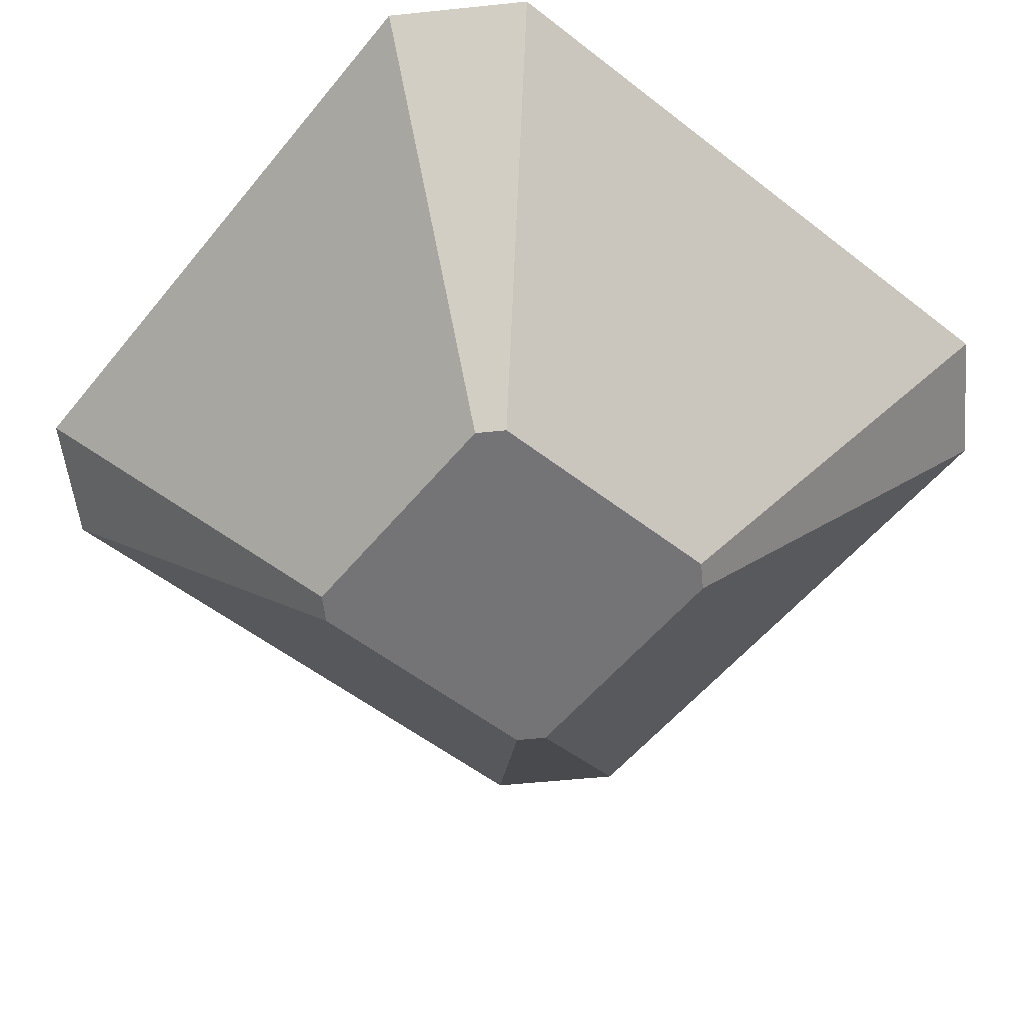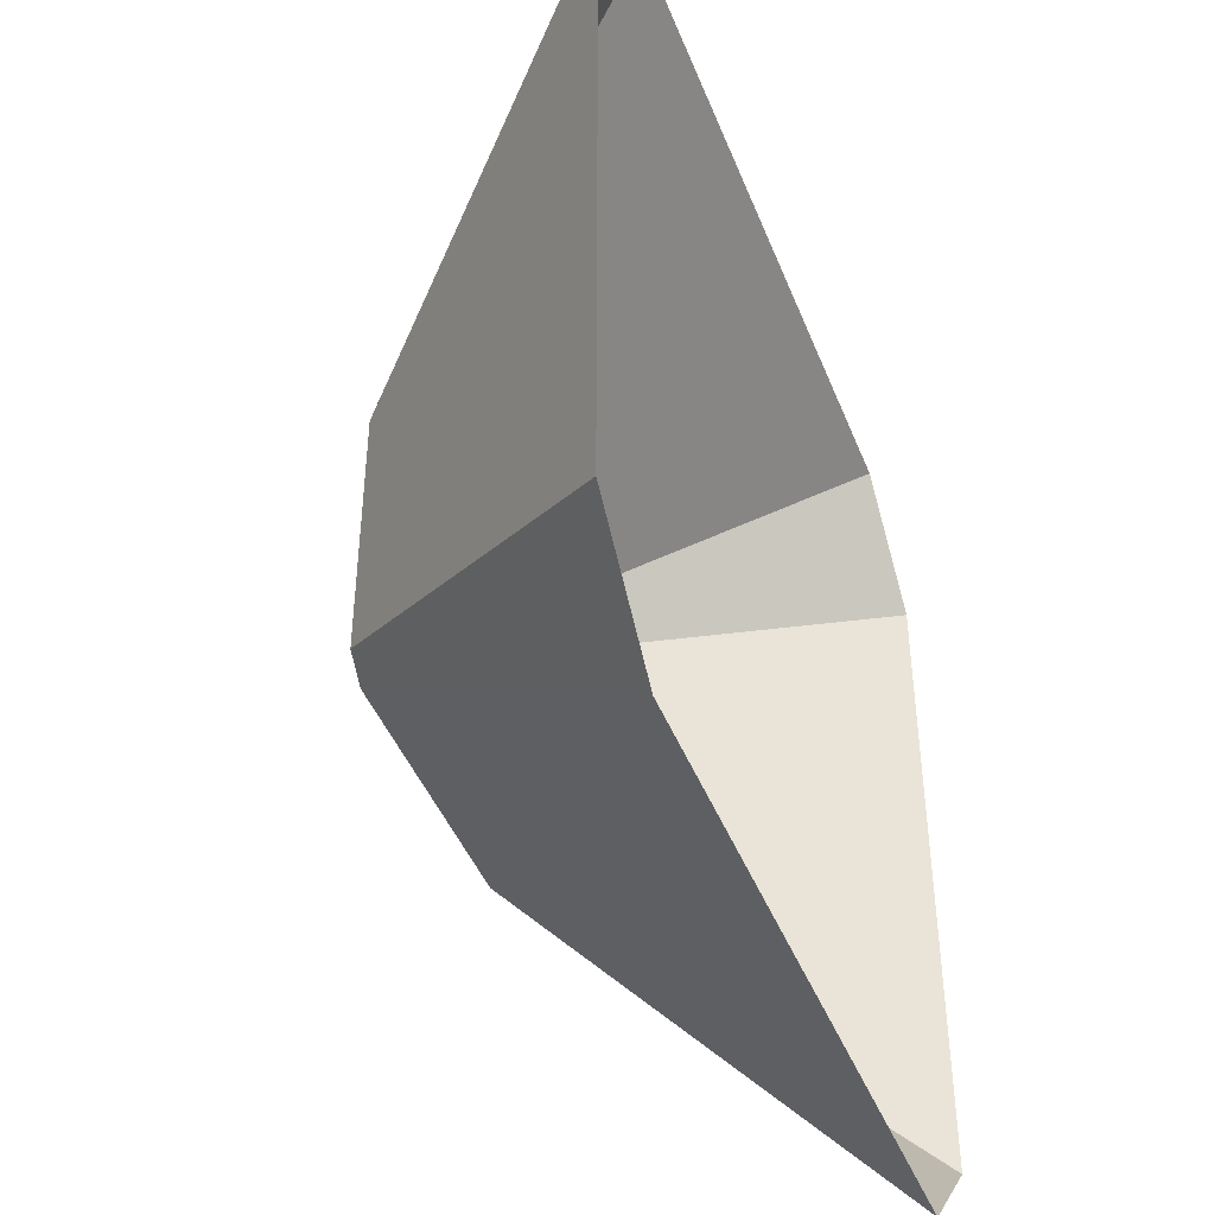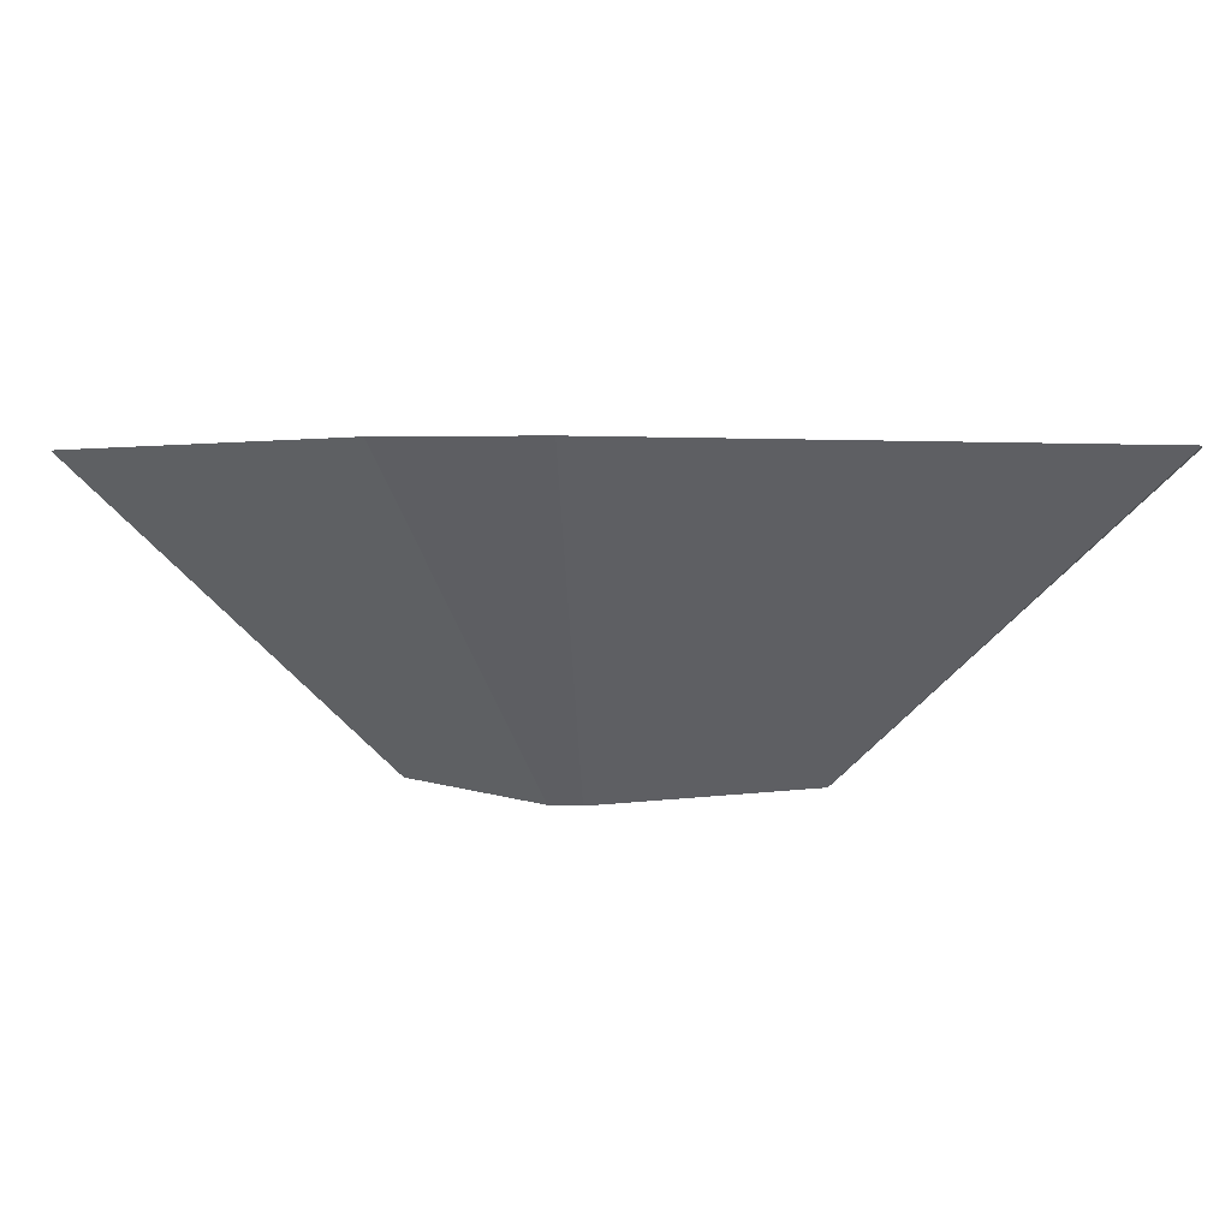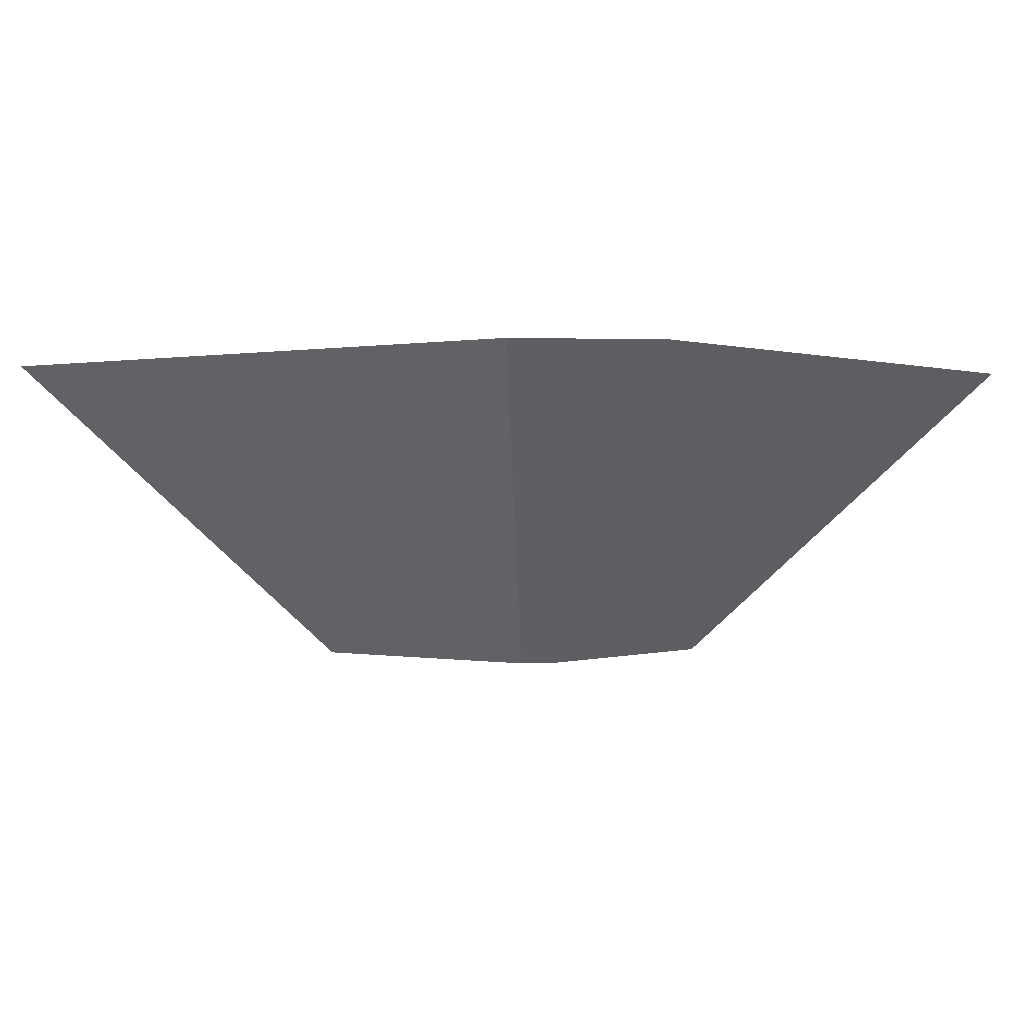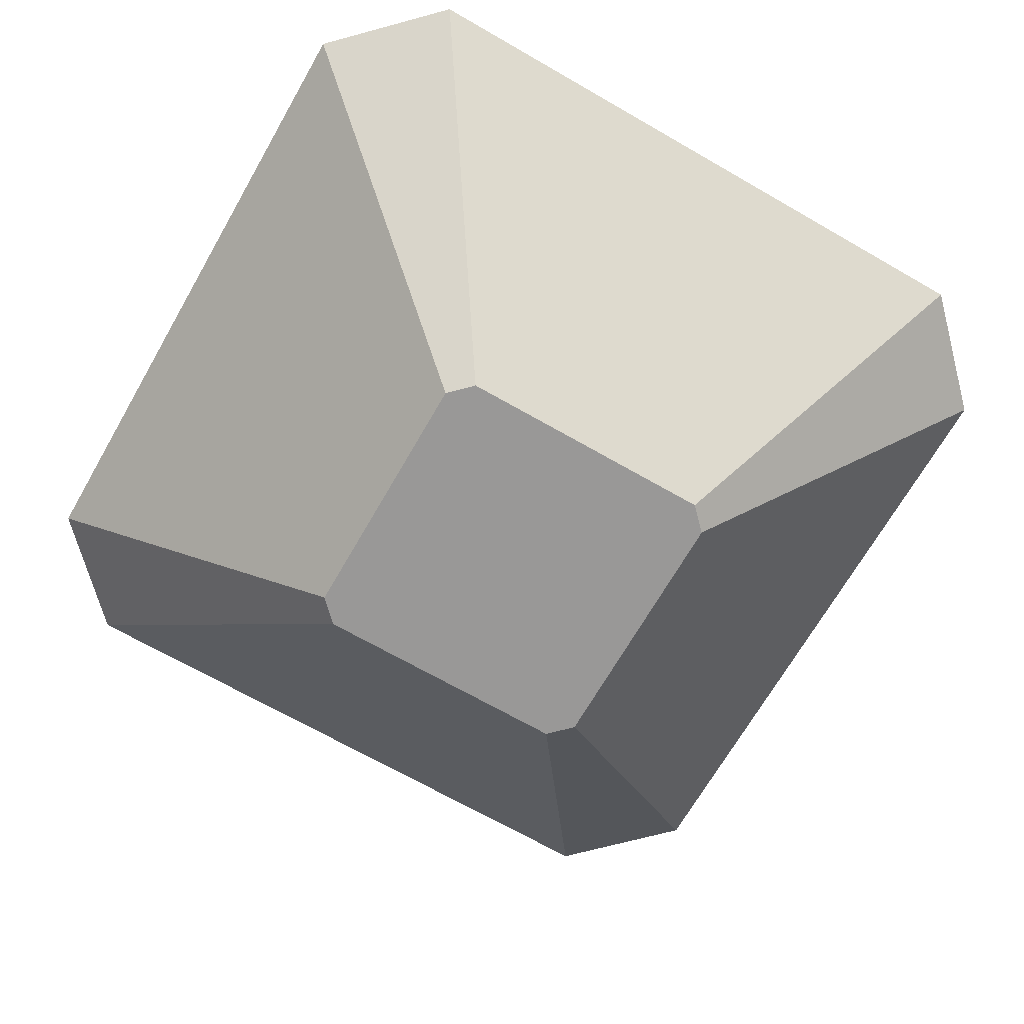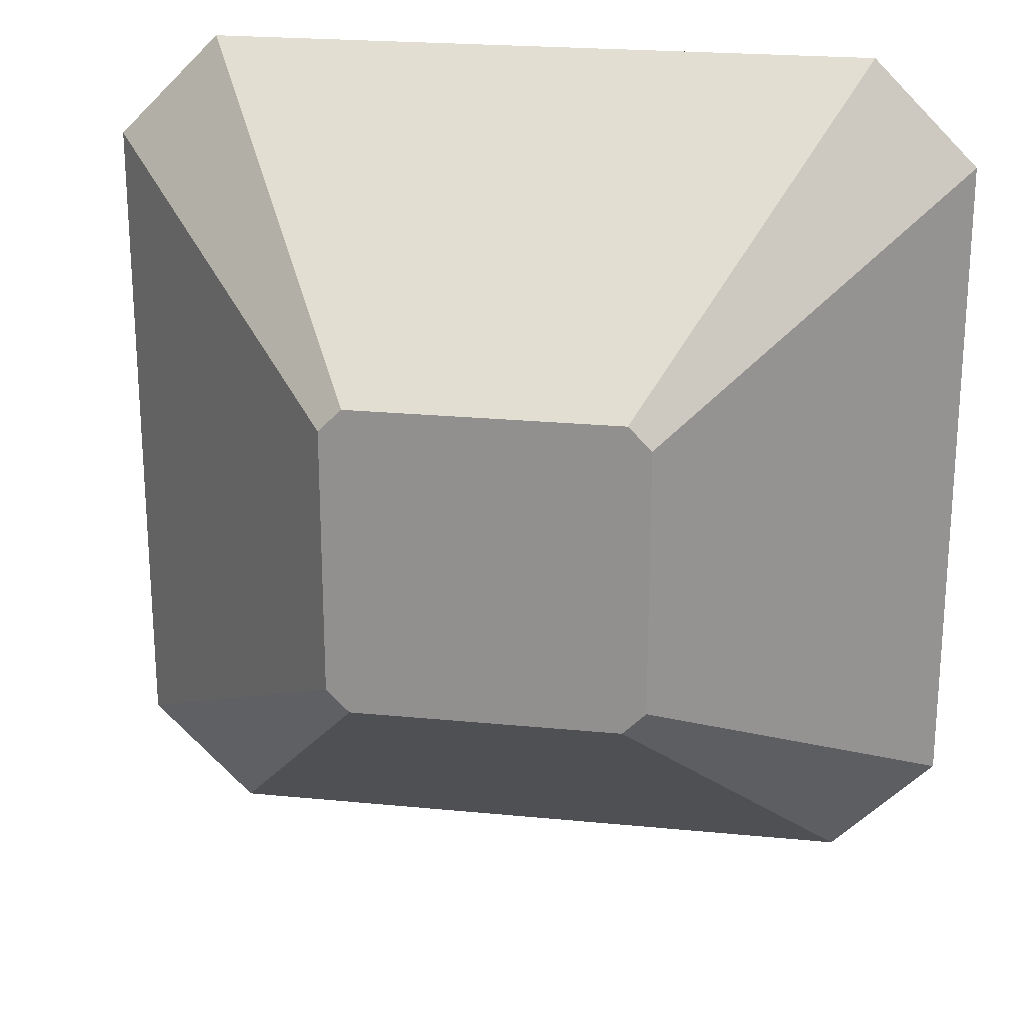
<metadata>
{"format":"obj","ext":"obj","renderer":"f3d","projection":"perspective","resolution":1024,"background":"white","views":[{"elev":-56.3,"azim":141.1,"up":"+Y"},{"elev":-44.2,"azim":110.8,"up":"+Z"},{"elev":2.6,"azim":57.4,"up":"+Y"},{"elev":0.3,"azim":127.8,"up":"+Y"},{"elev":-68.7,"azim":60.1,"up":"+Y"},{"elev":22.3,"azim":9.7,"up":"+Z"}]}
</metadata>
<code>
v -0.1233 -0.1651 0.1053
v -0.2603 0.08257 0.3425
v -0.3425 0.08257 0.2603
v -0.1053 -0.1651 0.1233
v -0.3425 0.08257 0
v -0.1053 -0.1651 -0.1233
v 0.2603 0.08257 0.3425
v -0.1233 -0.1651 -0.1053
v 0.1053 -0.1651 -0.1233
v 0.1053 -0.1651 0.1233
v -0 0.08257 0.3425
v -0.3425 0.08257 -0.2603
v -0.2603 0.08257 -0.3425
v 0.1233 -0.1651 0.1053
v 0.2603 0.08257 -0.3425
v 0.1233 -0.1651 -0.1053
v 0.3425 0.08257 0.2603
v -0 0.08257 -0.3425
v 0.3425 0.08257 0
v 0.3425 0.08257 -0.2603
v -0.3342 0.08257 0
v -0 0.08257 -0.3342
v 0.3342 0.08257 0
v -0 0.08257 0.3342
g mesh1_mesh1-geometry
f 1 2 3
f 2 1 4
f 3 2 1
f 4 1 2
f 5 1 3
f 3 1 5
f 1 6 4
f 4 6 1
f 4 7 2
f 2 7 4
f 1 5 8
f 8 5 1
f 6 1 8
f 8 1 6
f 4 6 9
f 9 6 4
f 7 4 10
f 10 4 7
f 2 7 11
f 11 7 2
f 8 5 12
f 12 5 8
f 8 13 6
f 6 13 8
f 13 9 6
f 6 9 13
f 4 9 10
f 10 9 4
f 14 7 10
f 10 7 14
f 13 8 12
f 12 8 13
f 9 13 15
f 15 13 9
f 10 9 16
f 16 9 10
f 7 14 17
f 17 14 7
f 10 16 14
f 14 16 10
f 15 13 18
f 18 13 15
f 15 16 9
f 9 16 15
f 14 19 17
f 17 19 14
f 19 14 16
f 16 14 19
f 16 15 20
f 20 15 16
f 19 16 20
f 20 16 19
g mesh2_mesh2-geometry
l 5 21
g mesh3_mesh3-geometry
l 18 22
g mesh4_mesh4-geometry
l 23 19
g mesh5_mesh5-geometry
l 24 11
g mesh6_mesh6-geometry
l 14 10
l 14 16
l 17 14
l 10 4
l 7 10
l 16 9
l 20 16
l 4 1
l 2 4
l 6 9
l 15 9
l 1 8
l 3 1
l 8 6
l 13 6
l 12 8

</code>
